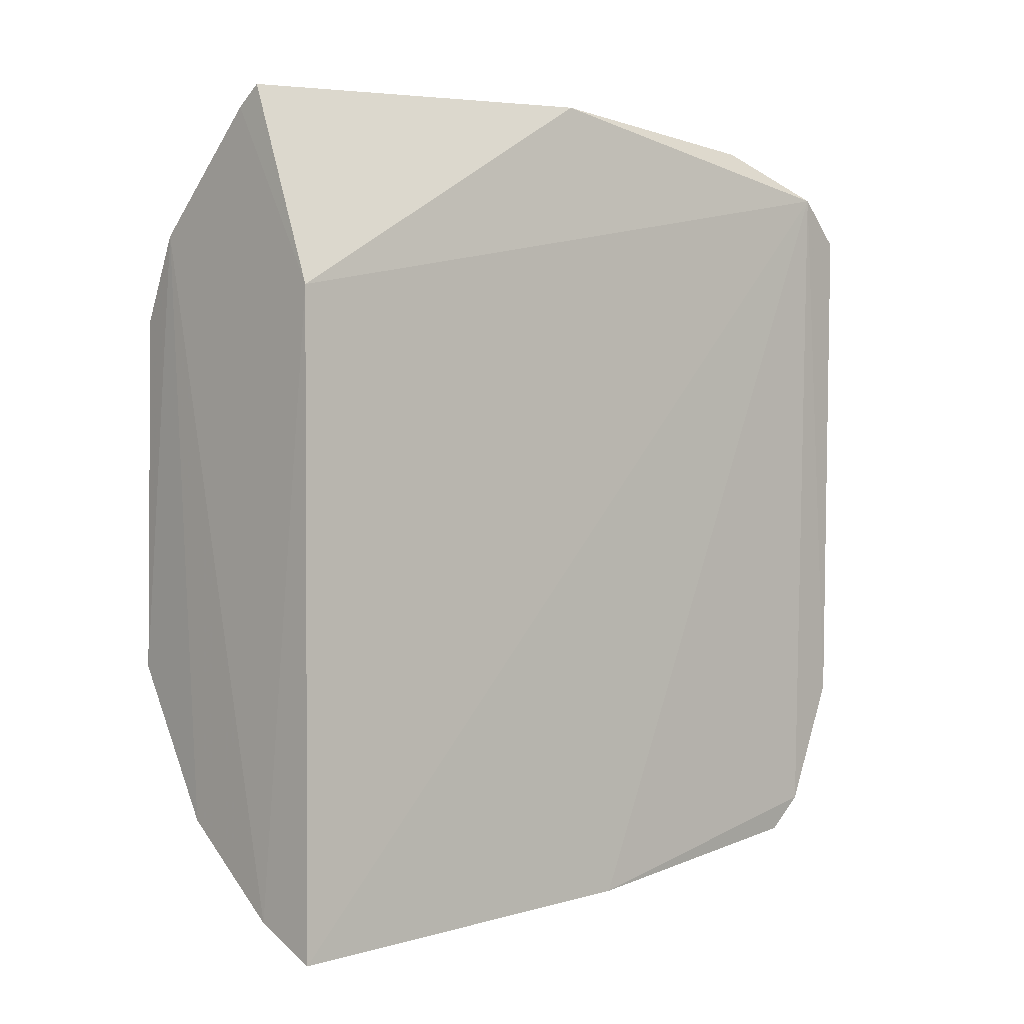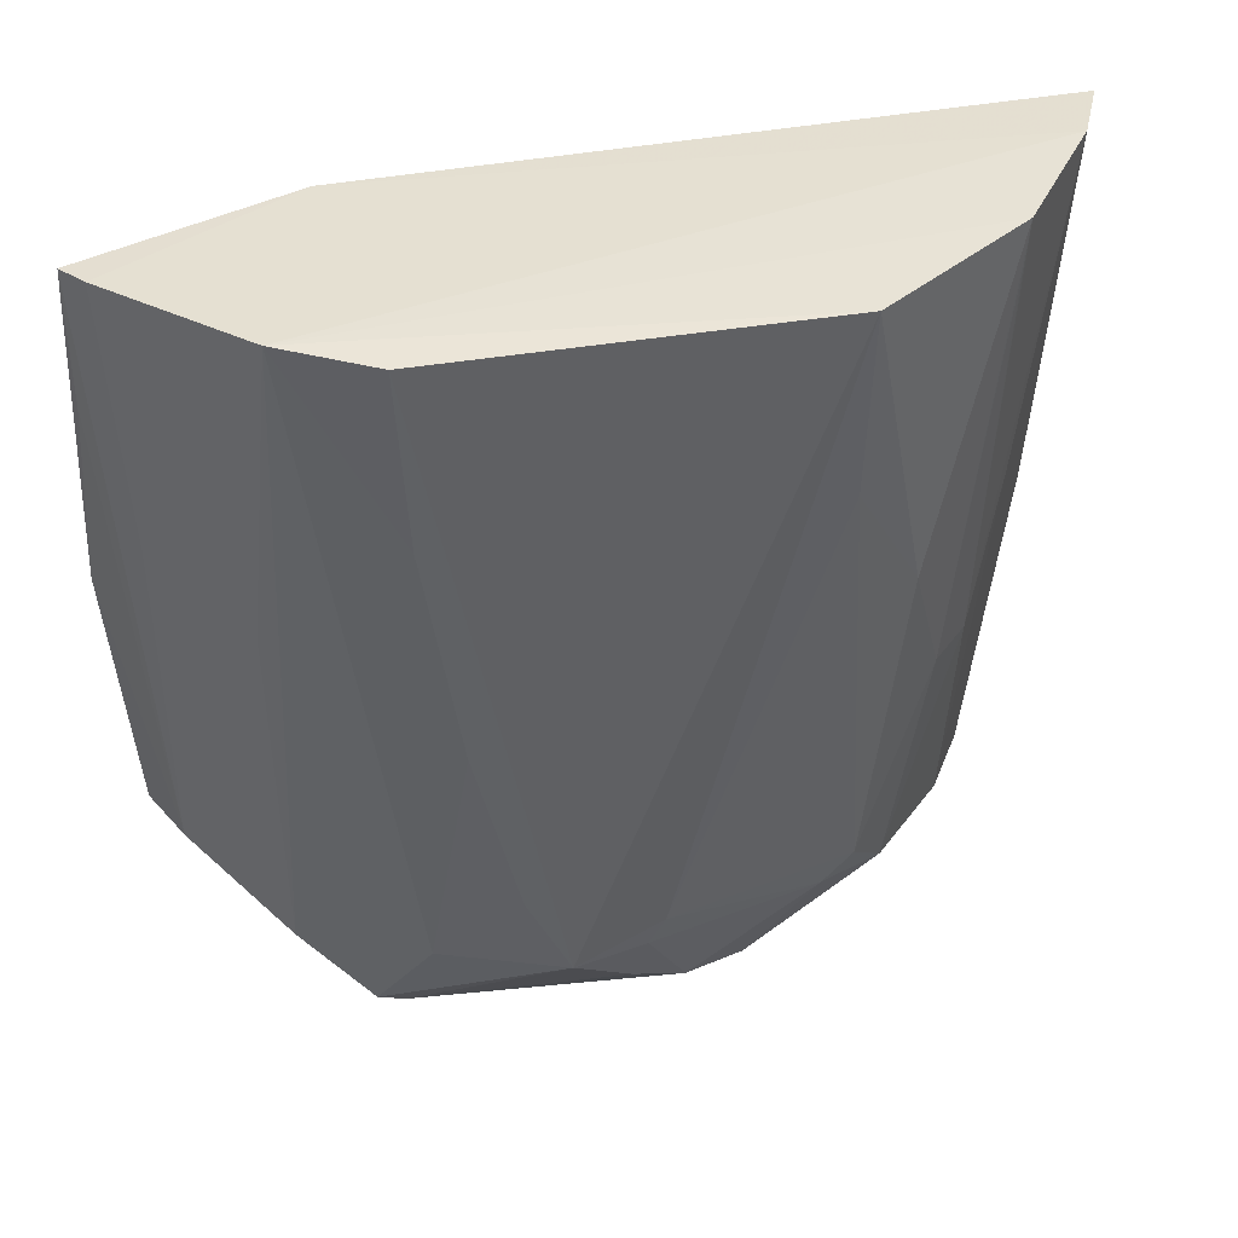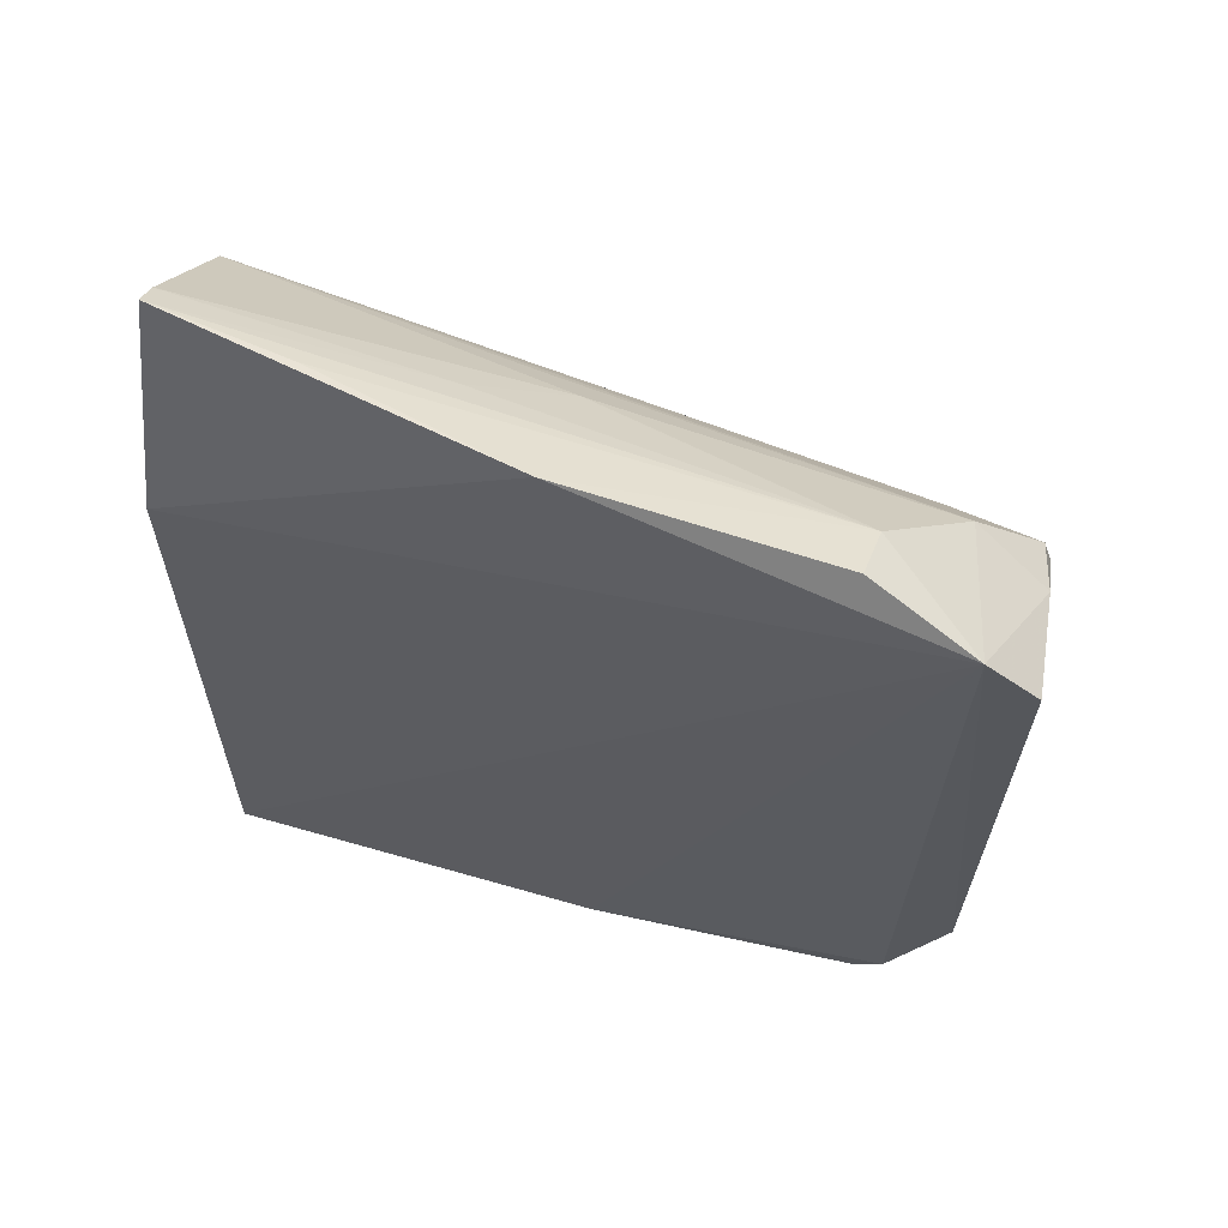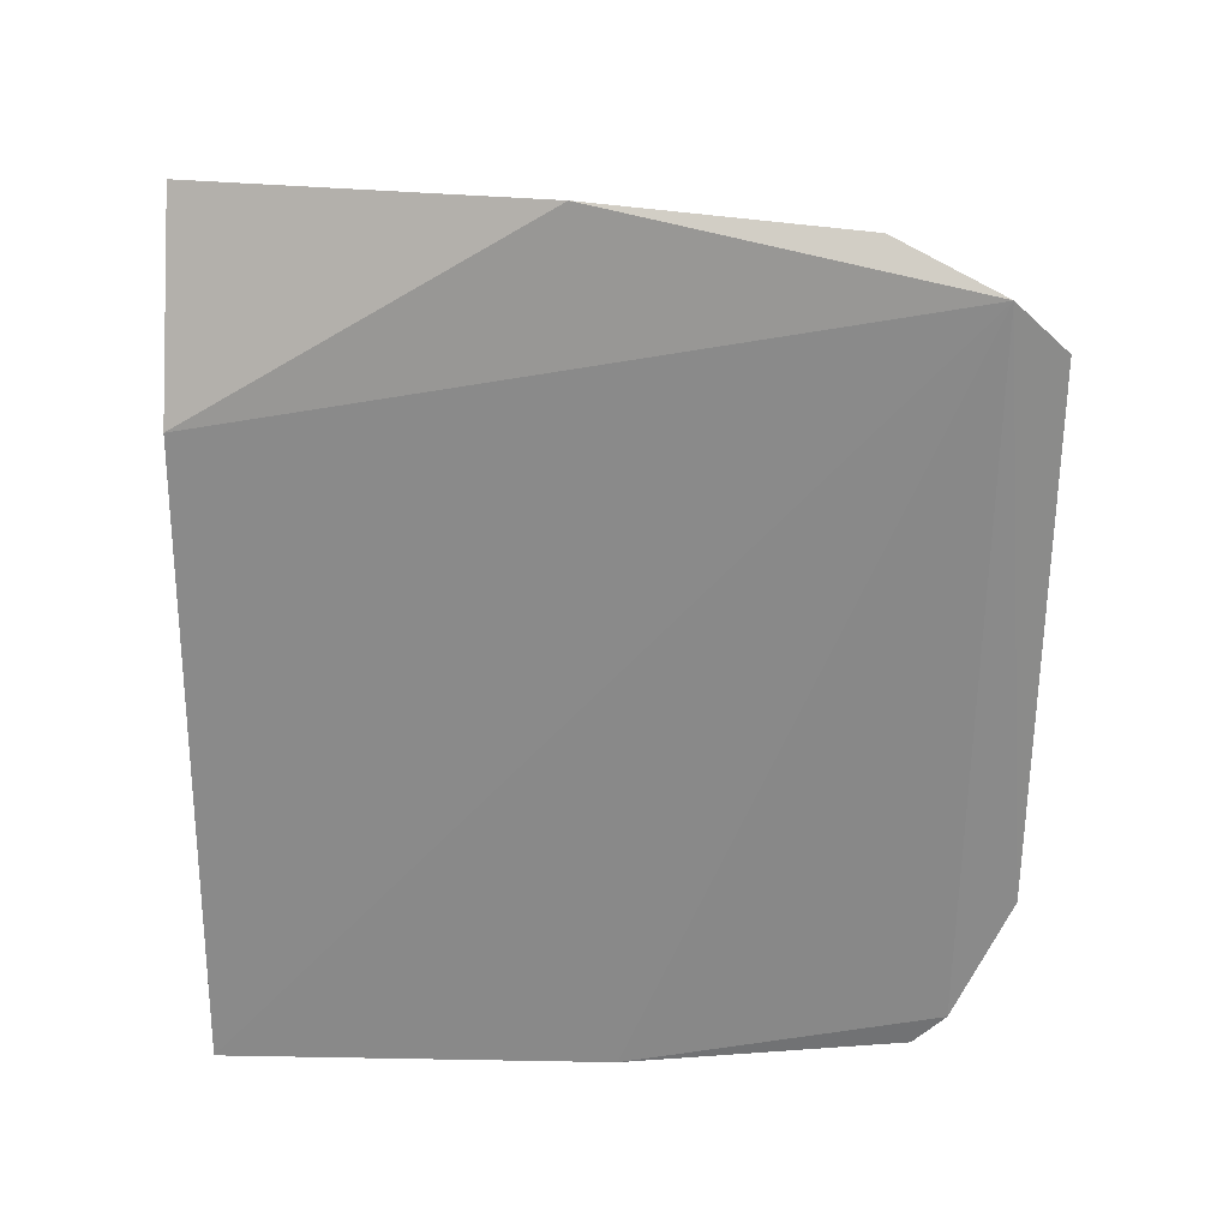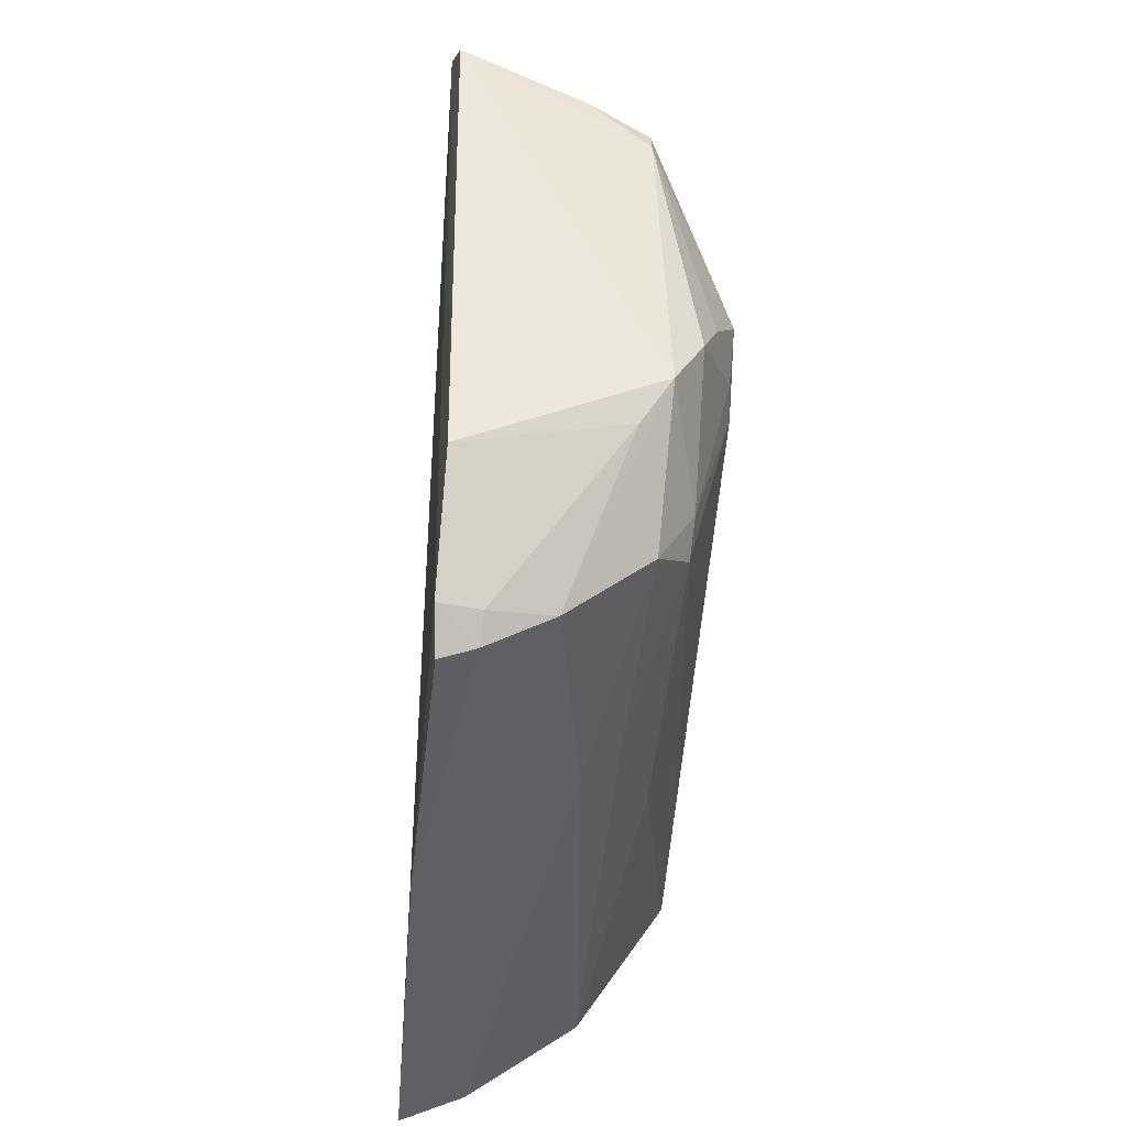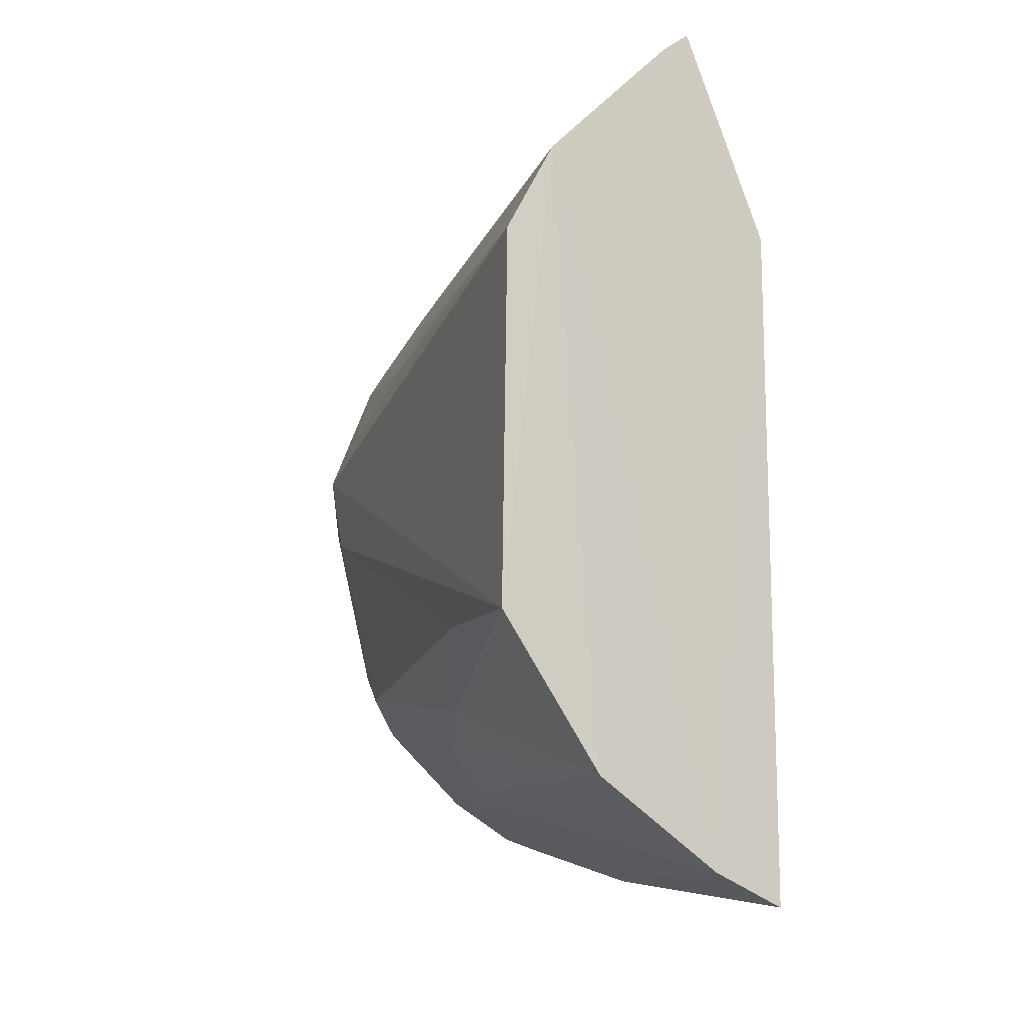
<metadata>
{"format":"obj","ext":"obj","renderer":"f3d","projection":"perspective","resolution":1024,"background":"white","views":[{"elev":-0.0,"azim":47.8,"up":"+Y"},{"elev":39.8,"azim":-103.0,"up":"+Z"},{"elev":62.2,"azim":106.4,"up":"+Y"},{"elev":25.7,"azim":95.3,"up":"+Y"},{"elev":-41.1,"azim":174.2,"up":"+Y"},{"elev":-10.2,"azim":-19.8,"up":"+Y"}]}
</metadata>
<code>
v -0.05709 -0.1928 -0.2345
v -0.05428 -0.1597 -0.4762
v -0.05116 0.08087 -0.4805
v -0.08533 0.09923 -0.2344
v -0.1521 -0.1004 -0.234
v -0.05868 0.02979 -0.2348
v -0.05426 -0.1845 -0.3703
v -0.1352 0.05275 -0.2323
v -0.1482 -0.01991 -0.4584
v -0.05956 0.1035 -0.3559
v -0.12 -0.1244 -0.4608
v -0.07997 -0.1819 -0.2333
v -0.09425 0.09266 -0.2338
v -0.122 -0.08018 -0.4925
v -0.1059 0.05859 -0.4687
v -0.1504 0.024 -0.2338
v -0.06756 -0.1669 -0.4661
v -0.132 -0.1116 -0.4457
v -0.1196 -0.152 -0.2334
v -0.05536 -0.1163 -0.4954
v -0.1179 0.02733 -0.4927
v -0.05969 0.0965 -0.4445
v -0.1051 0.07387 -0.3545
v -0.1321 0.01996 -0.4593
v -0.05559 -0.1712 -0.4652
v -0.0922 -0.1641 -0.339
v -0.06852 -0.1584 -0.4729
v -0.1475 -0.04856 -0.4448
v -0.1327 -0.1013 -0.4557
v -0.1327 -0.1241 -0.3396
v -0.1327 -0.05882 -0.4863
v -0.097 0.04617 -0.4939
v -0.07853 0.08746 -0.4456
v -0.1178 0.06096 -0.3394
v -0.146 0.008439 -0.3699
v -0.1181 0.03624 -0.4895
v -0.1474 0.02019 -0.294
v -0.105 -0.1509 -0.3849
v -0.1114 -0.09672 -0.4889
v -0.09041 -0.1523 -0.4648
v -0.1487 -0.09938 -0.2944
v -0.1179 -0.1378 -0.3849
v -0.1392 -0.04038 -0.4755
v -0.1461 -0.04343 -0.4553
v -0.05338 0.06487 -0.4976
v -0.07815 0.09964 -0.2829
v -0.0908 0.08815 -0.3244
v -0.1461 -0.006104 -0.4305
v -0.1188 -0.1513 -0.2485
f 6 1 3
f 7 2 3
f 7 3 1
f 10 6 3
f 10 4 6
f 12 1 6
f 12 7 1
f 13 6 4
f 13 12 6
f 13 8 12
f 16 9 5
f 16 5 8
f 19 12 8
f 19 8 5
f 20 3 2
f 22 10 3
f 23 8 13
f 24 8 15
f 25 17 2
f 25 2 7
f 25 7 17
f 26 17 7
f 26 7 12
f 27 2 17
f 28 5 9
f 29 14 11
f 29 11 18
f 29 18 28
f 30 19 5
f 31 21 14
f 31 14 29
f 32 15 3
f 33 22 3
f 33 3 15
f 33 15 23
f 33 10 22
f 34 23 15
f 34 15 8
f 34 8 23
f 35 9 16
f 36 21 9
f 36 9 24
f 36 24 15
f 36 32 21
f 36 15 32
f 37 16 8
f 37 8 24
f 37 35 16
f 37 24 35
f 38 26 12
f 38 12 19
f 39 14 20
f 39 20 2
f 39 2 27
f 40 27 17
f 40 39 27
f 40 11 14
f 40 14 39
f 40 38 11
f 40 17 26
f 40 26 38
f 41 28 18
f 41 5 28
f 41 30 5
f 41 18 30
f 42 30 18
f 42 18 11
f 42 11 38
f 42 19 30
f 43 9 21
f 43 21 31
f 44 31 29
f 44 29 28
f 44 28 9
f 44 43 31
f 44 9 43
f 45 32 3
f 45 3 20
f 45 20 14
f 45 14 21
f 45 21 32
f 46 33 4
f 46 4 10
f 46 10 33
f 47 33 23
f 47 23 13
f 47 13 4
f 47 4 33
f 48 35 24
f 48 24 9
f 48 9 35
f 49 42 38
f 49 38 19
f 49 19 42

</code>
